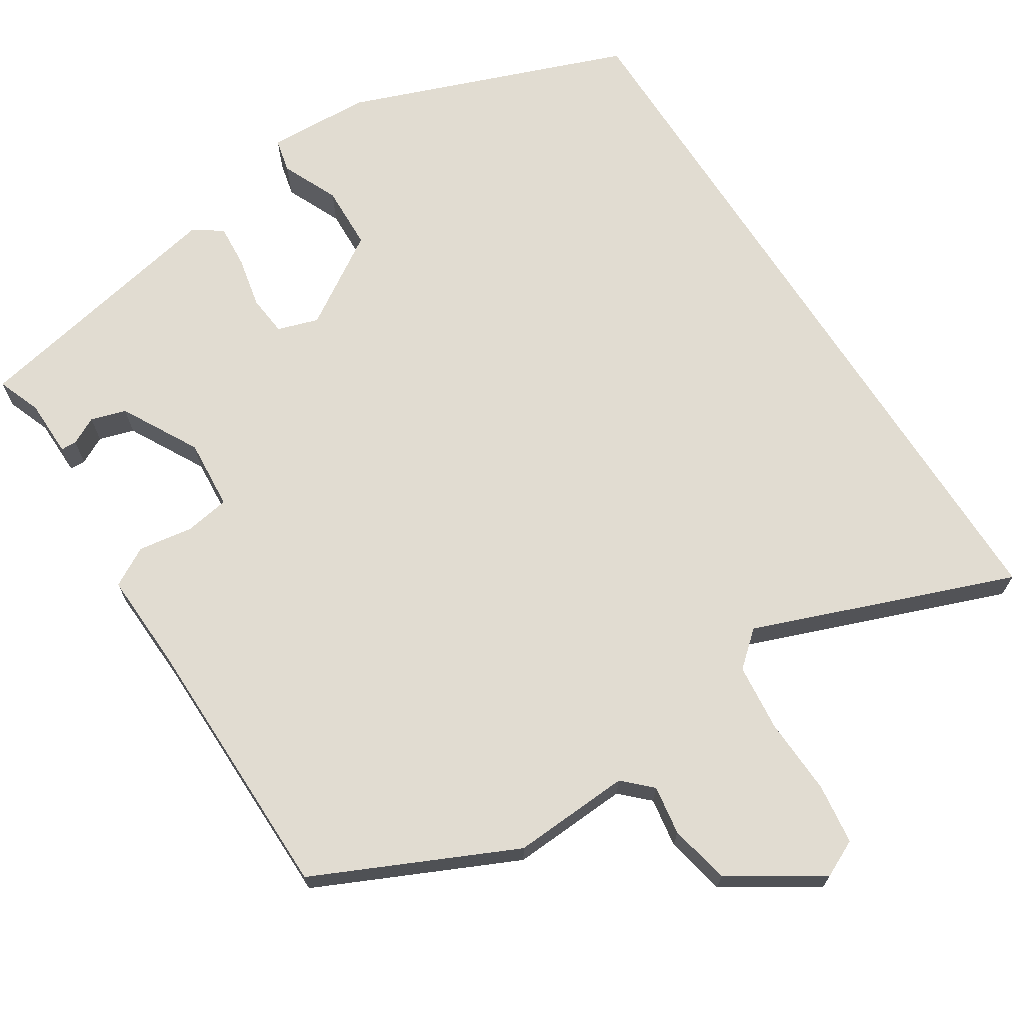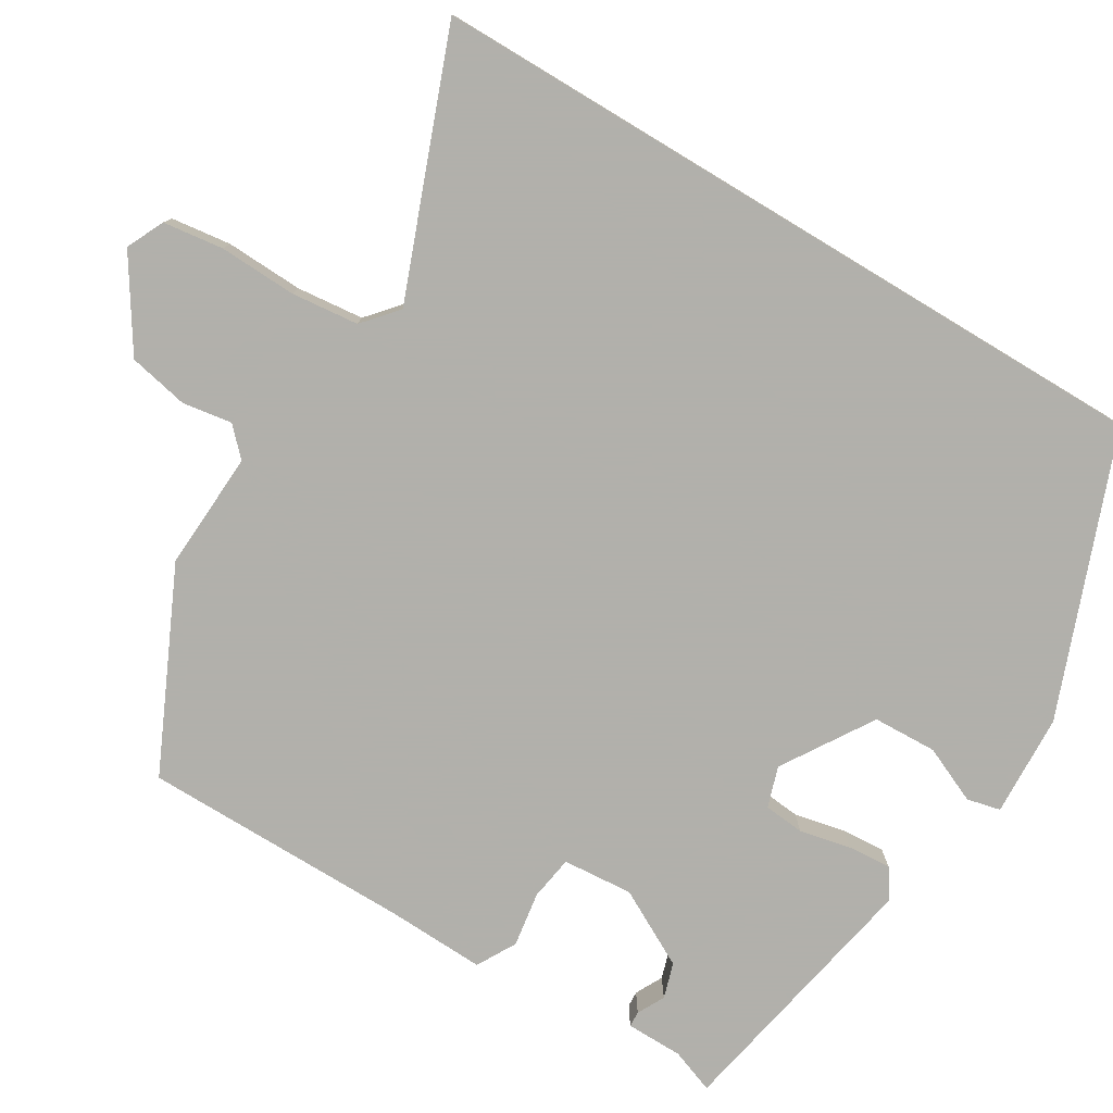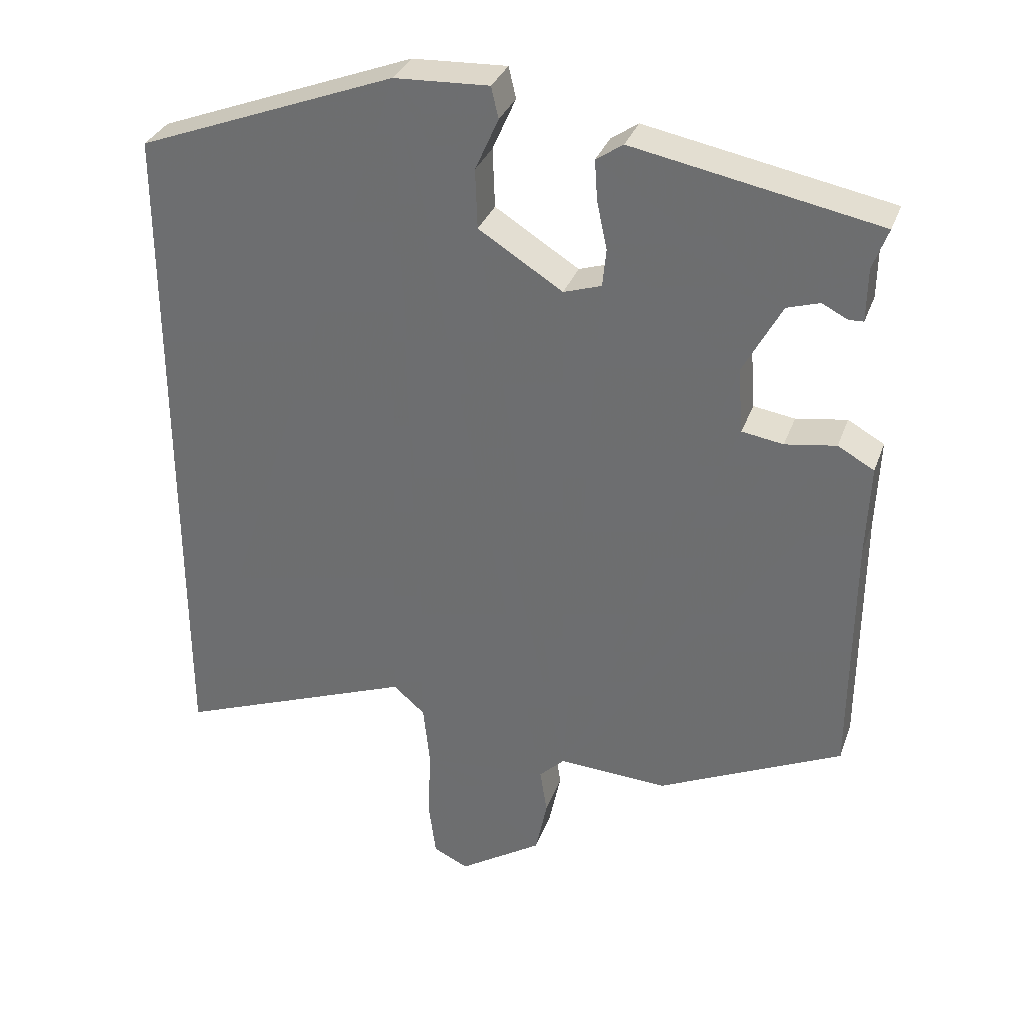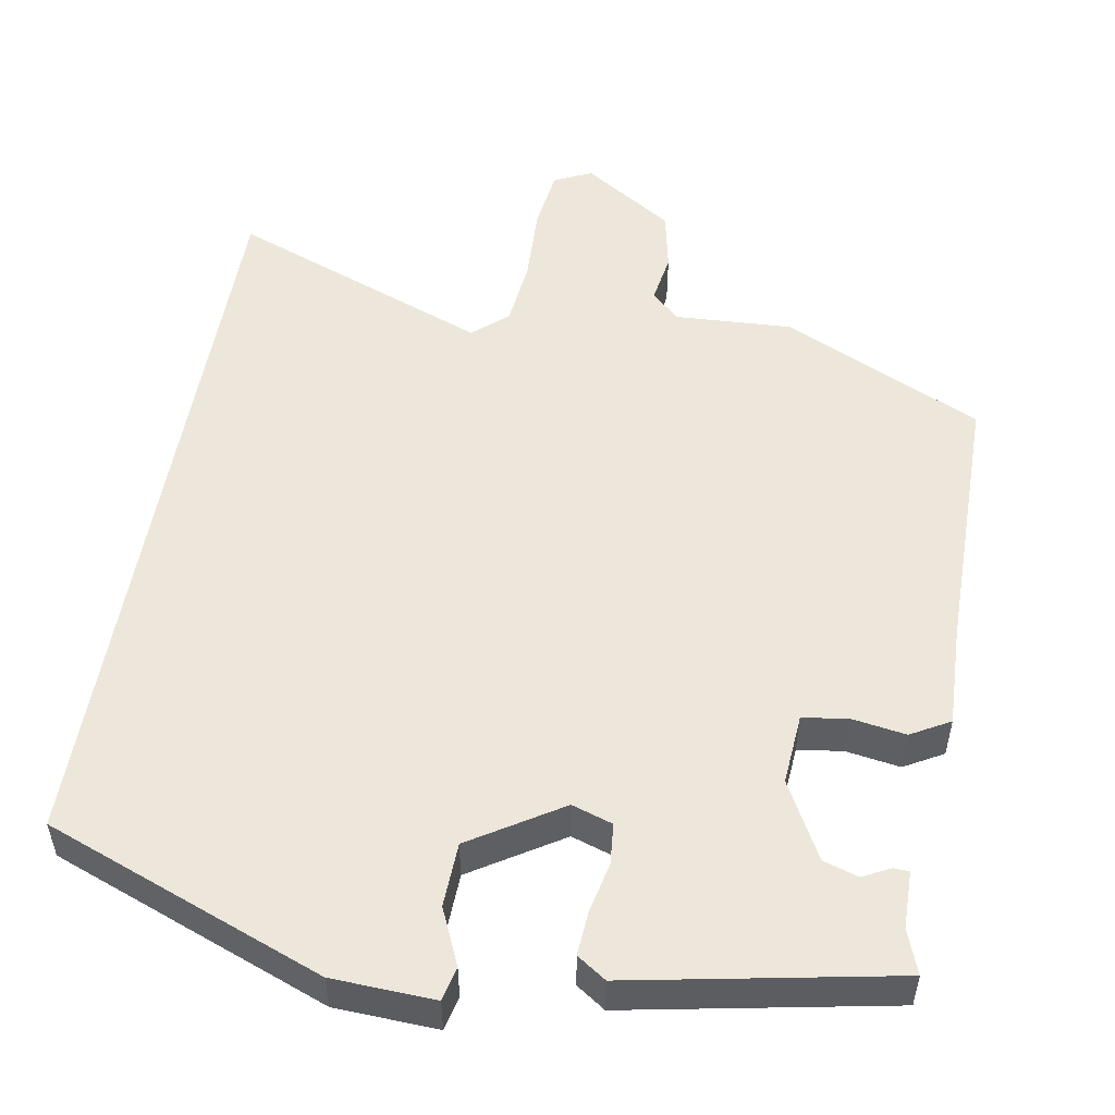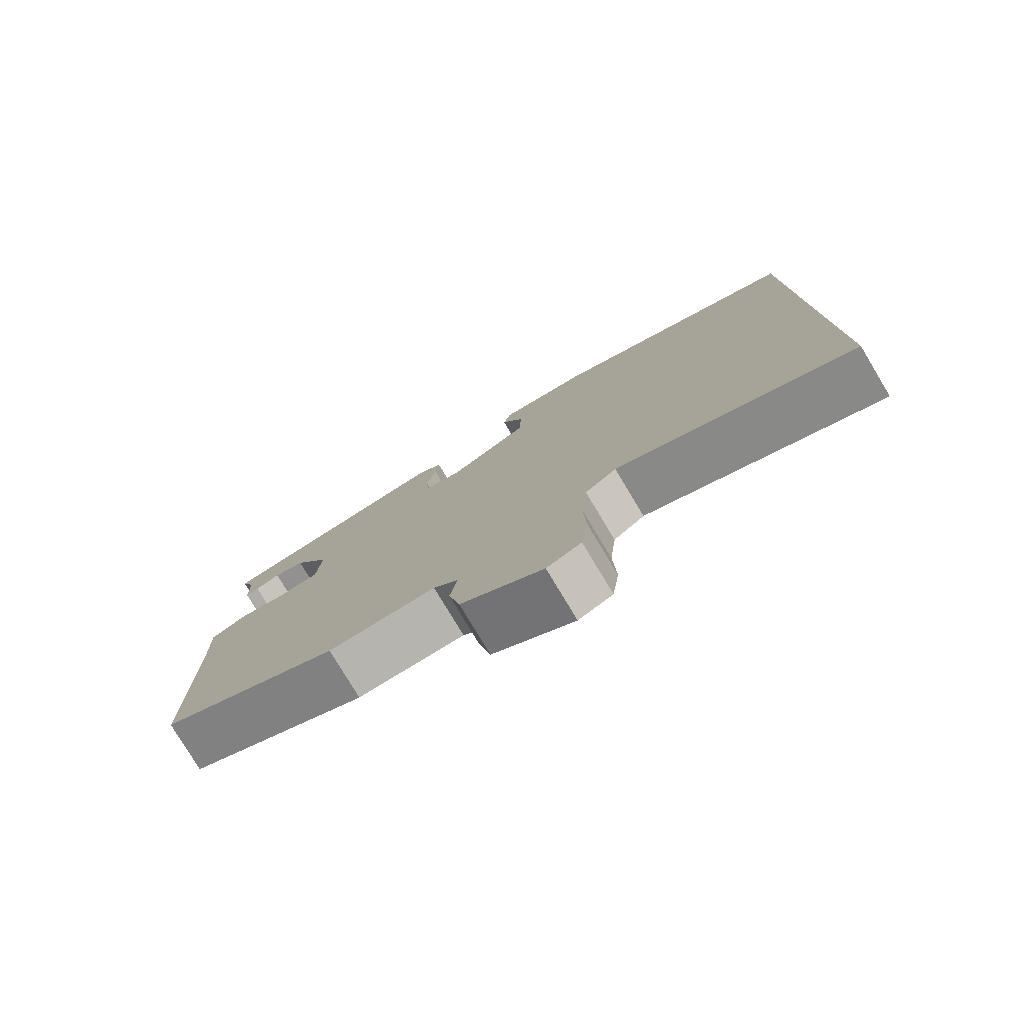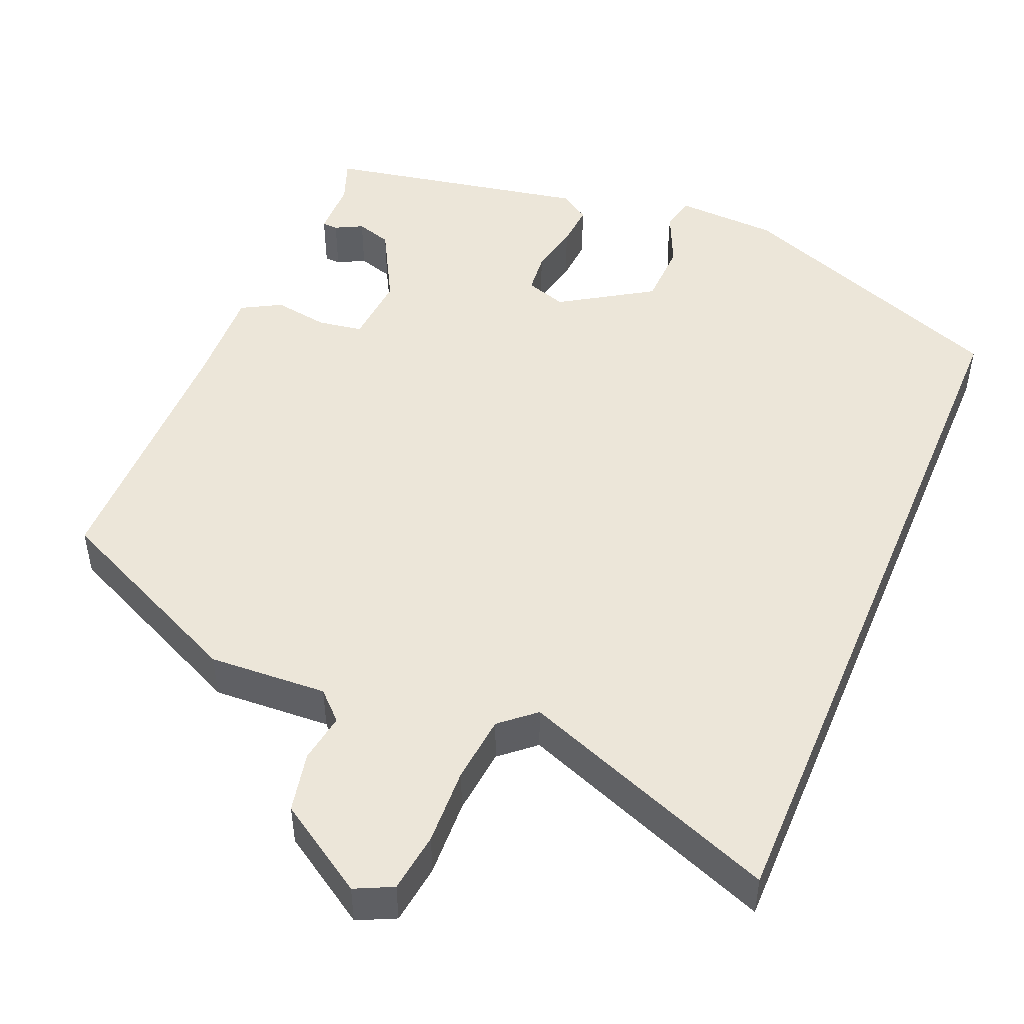
<metadata>
{"format":"obj","ext":"obj","renderer":"f3d","projection":"perspective","resolution":1024,"background":"white","views":[{"elev":69.3,"azim":147.3,"up":"+Y"},{"elev":-78.5,"azim":-121.1,"up":"+Y"},{"elev":32.5,"azim":18.2,"up":"+Z"},{"elev":52.7,"azim":9.9,"up":"+Y"},{"elev":-78.8,"azim":-149.0,"up":"+Z"},{"elev":48.6,"azim":-157.3,"up":"+Y"}]}
</metadata>
<code>
v -0.5 0.07 0.374
v -0.144 0.07 0.51
v -0.013 0.07 0.516
v -0.003 0.07 0.473
v -0.035 0.07 0.401
v -0.032 0.07 0.319
v 0.084 0.07 0.246
v 0.136 0.07 0.263
v 0.141 0.07 0.315
v 0.127 0.07 0.38
v 0.123 0.07 0.436
v 0.16 0.07 0.461
v 0.497 0.07 0.396
v 0.476 0.07 0.34
v 0.475 0.07 0.267
v 0.455 0.07 0.266
v 0.42 0.07 0.284
v 0.375 0.07 0.27
v 0.322 0.07 0.172
v 0.329 0.07 0.082
v 0.386 0.07 0.073
v 0.456 0.07 0.084
v 0.506 0.07 0.056
v 0.501 0.07 -0.07
v 0.499 0.07 -0.414
v 0.245 0.07 -0.533
v 0.094 0.07 -0.525
v 0.059 0.07 -0.559
v 0.069 0.07 -0.622
v 0.053 0.07 -0.699
v -0.062 0.07 -0.773
v -0.11 0.07 -0.75
v -0.12 0.07 -0.673
v -0.116 0.07 -0.574
v -0.125 0.07 -0.488
v -0.169 0.07 -0.45
v -0.5 0.07 -0.577
v -0.5 0 0.374
v -0.144 0 0.51
v -0.013 0 0.516
v -0.003 0 0.473
v -0.035 0 0.401
v -0.032 0 0.319
v 0.084 0 0.246
v 0.136 0 0.263
v 0.141 0 0.315
v 0.127 0 0.38
v 0.123 0 0.436
v 0.16 0 0.461
v 0.497 0 0.396
v 0.476 0 0.34
v 0.475 0 0.267
v 0.455 0 0.266
v 0.42 0 0.284
v 0.375 0 0.27
v 0.322 0 0.172
v 0.329 0 0.082
v 0.386 0 0.073
v 0.456 0 0.084
v 0.506 0 0.056
v 0.501 0 -0.07
v 0.499 0 -0.414
v 0.245 0 -0.533
v 0.094 0 -0.525
v 0.059 0 -0.559
v 0.069 0 -0.622
v 0.053 0 -0.699
v -0.062 0 -0.773
v -0.11 0 -0.75
v -0.12 0 -0.673
v -0.116 0 -0.574
v -0.125 0 -0.488
v -0.169 0 -0.45
v -0.5 0 -0.577
f 36 37 1 2
f 35 36 2
f 34 35 2
f 32 33 34
f 31 32 34
f 30 31 34
f 29 30 34
f 28 29 34
f 27 28 34 2
f 24 25 26 27
f 23 24 27
f 22 23 27
f 21 22 27
f 20 21 27
f 19 20 27
f 14 15 16 17
f 14 17 18
f 13 14 18
f 12 13 18
f 11 12 18
f 10 11 18
f 9 10 18
f 8 9 18 19
f 2 3 4 5
f 2 5 6
f 27 2 6
f 7 8 19 27
f 6 7 27
f 39 38 74 73
f 39 73 72
f 39 72 71
f 71 70 69
f 71 69 68
f 71 68 67
f 71 67 66
f 71 66 65
f 39 71 65 64
f 64 63 62 61
f 64 61 60
f 64 60 59
f 64 59 58
f 64 58 57
f 64 57 56
f 54 53 52 51
f 55 54 51
f 55 51 50
f 55 50 49
f 55 49 48
f 55 48 47
f 55 47 46
f 56 55 46 45
f 42 41 40 39
f 43 42 39
f 43 39 64
f 64 56 45 44
f 64 44 43
f 1 38 39 2
f 2 39 40 3
f 3 40 41 4
f 4 41 42 5
f 5 42 43 6
f 6 43 44 7
f 7 44 45 8
f 8 45 46 9
f 9 46 47 10
f 10 47 48 11
f 11 48 49 12
f 12 49 50 13
f 13 50 51 14
f 14 51 52 15
f 15 52 53 16
f 16 53 54 17
f 17 54 55 18
f 18 55 56 19
f 19 56 57 20
f 20 57 58 21
f 21 58 59 22
f 22 59 60 23
f 23 60 61 24
f 24 61 62 25
f 25 62 63 26
f 26 63 64 27
f 27 64 65 28
f 28 65 66 29
f 29 66 67 30
f 30 67 68 31
f 31 68 69 32
f 32 69 70 33
f 33 70 71 34
f 34 71 72 35
f 35 72 73 36
f 36 73 74 37
f 37 74 38 1

</code>
